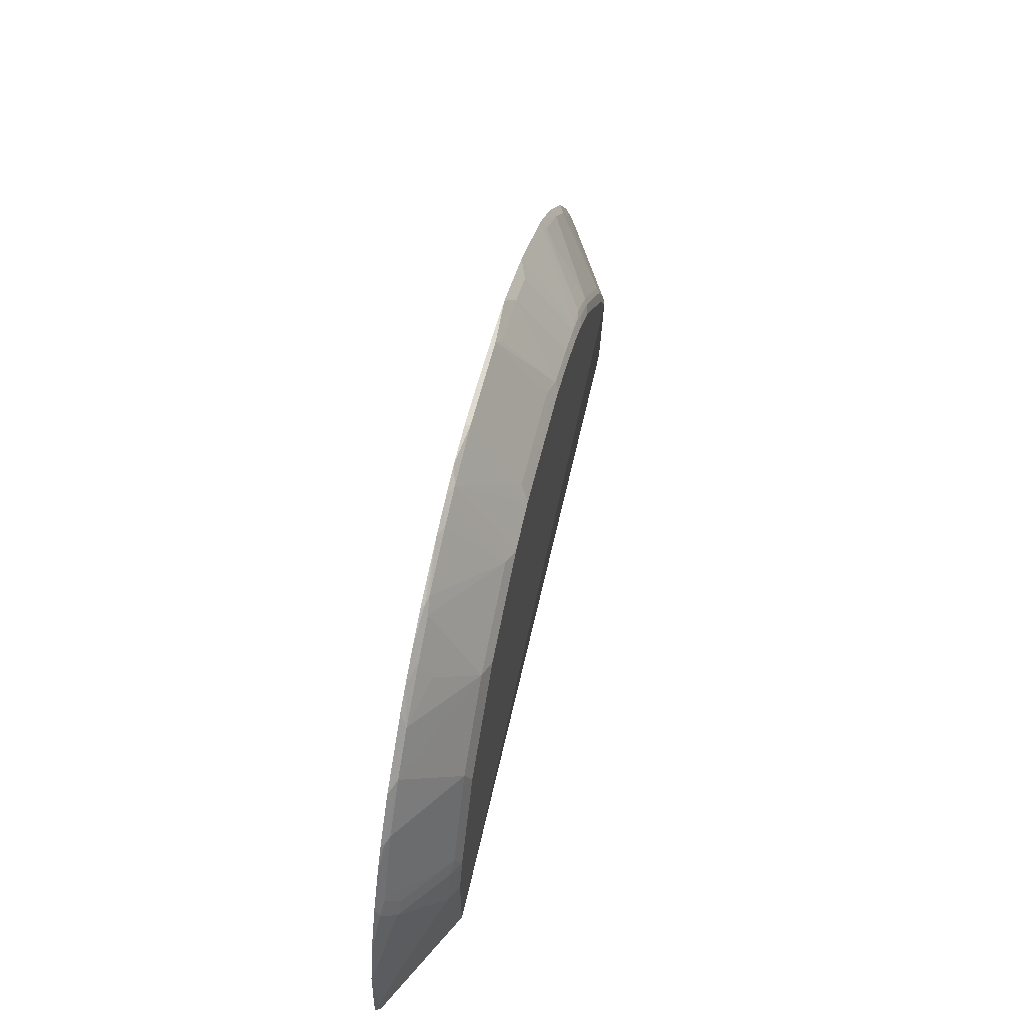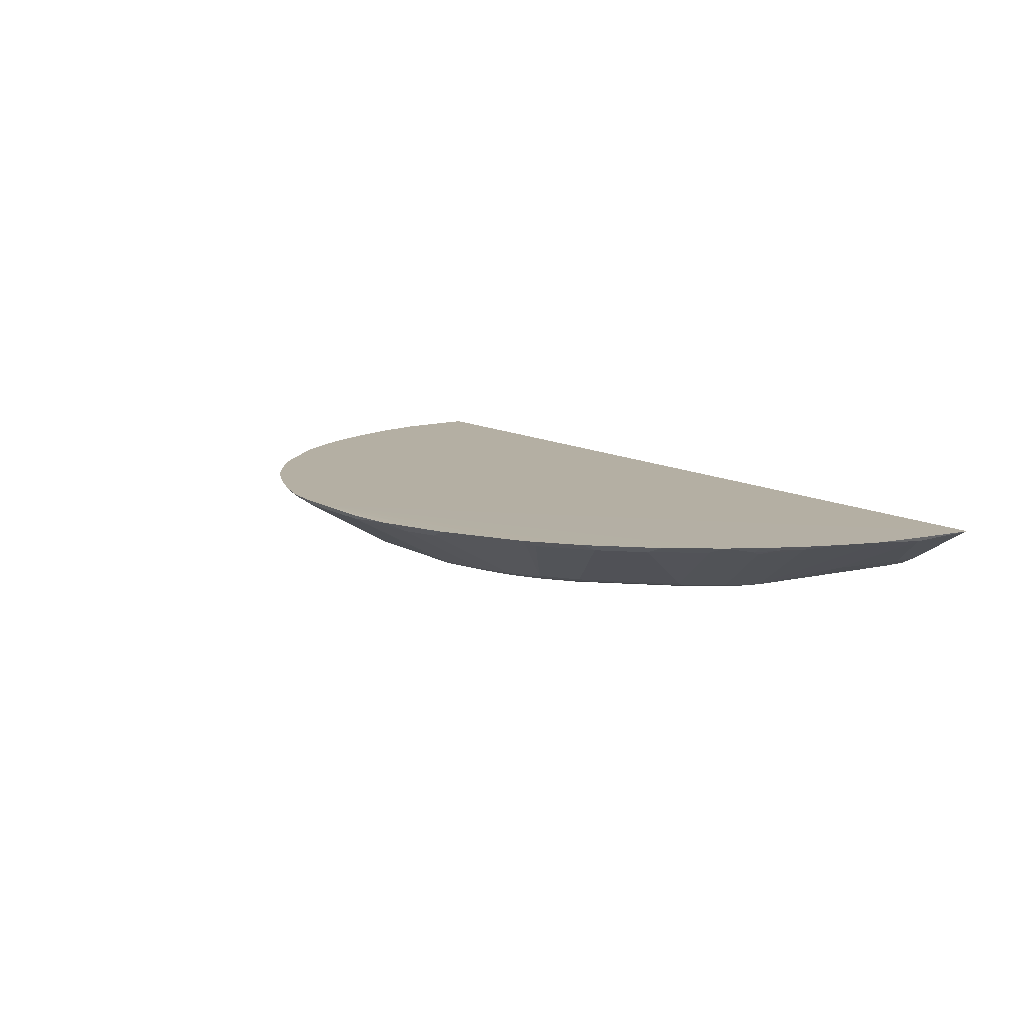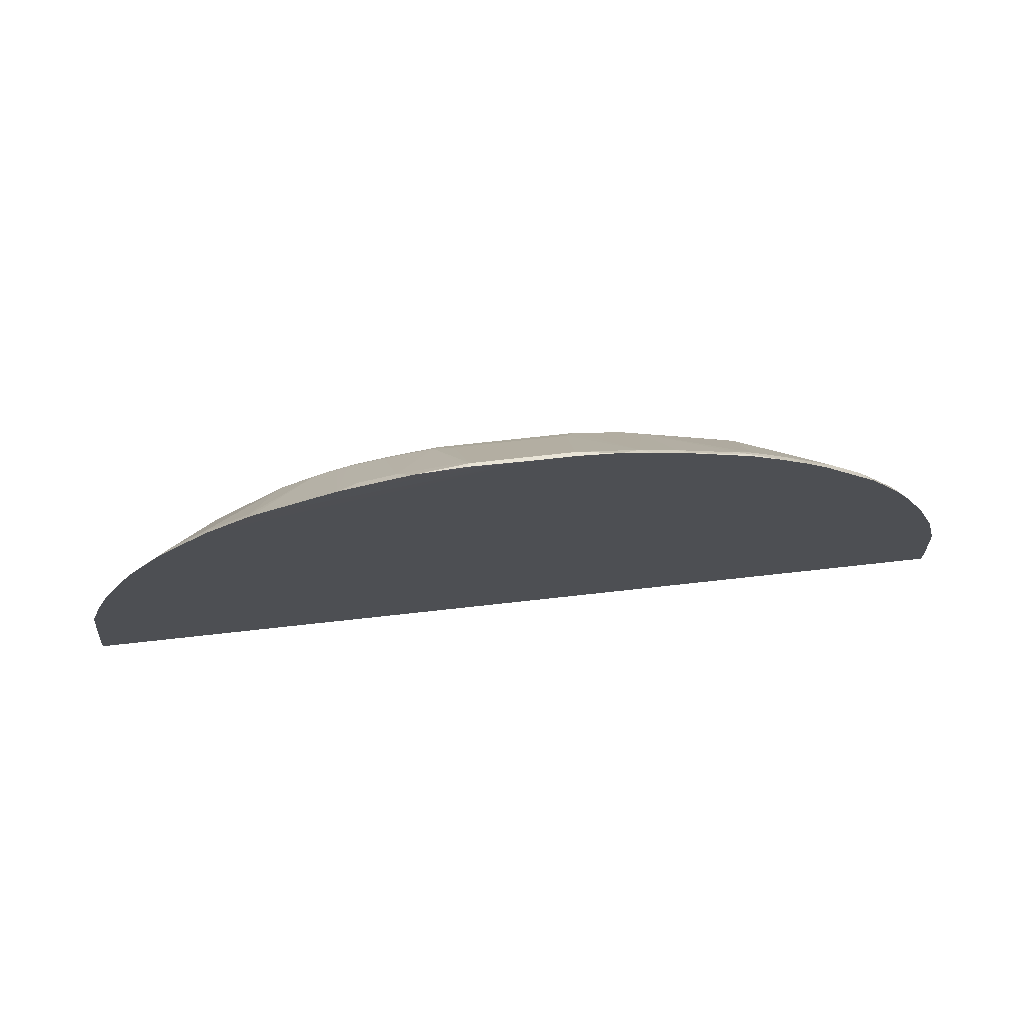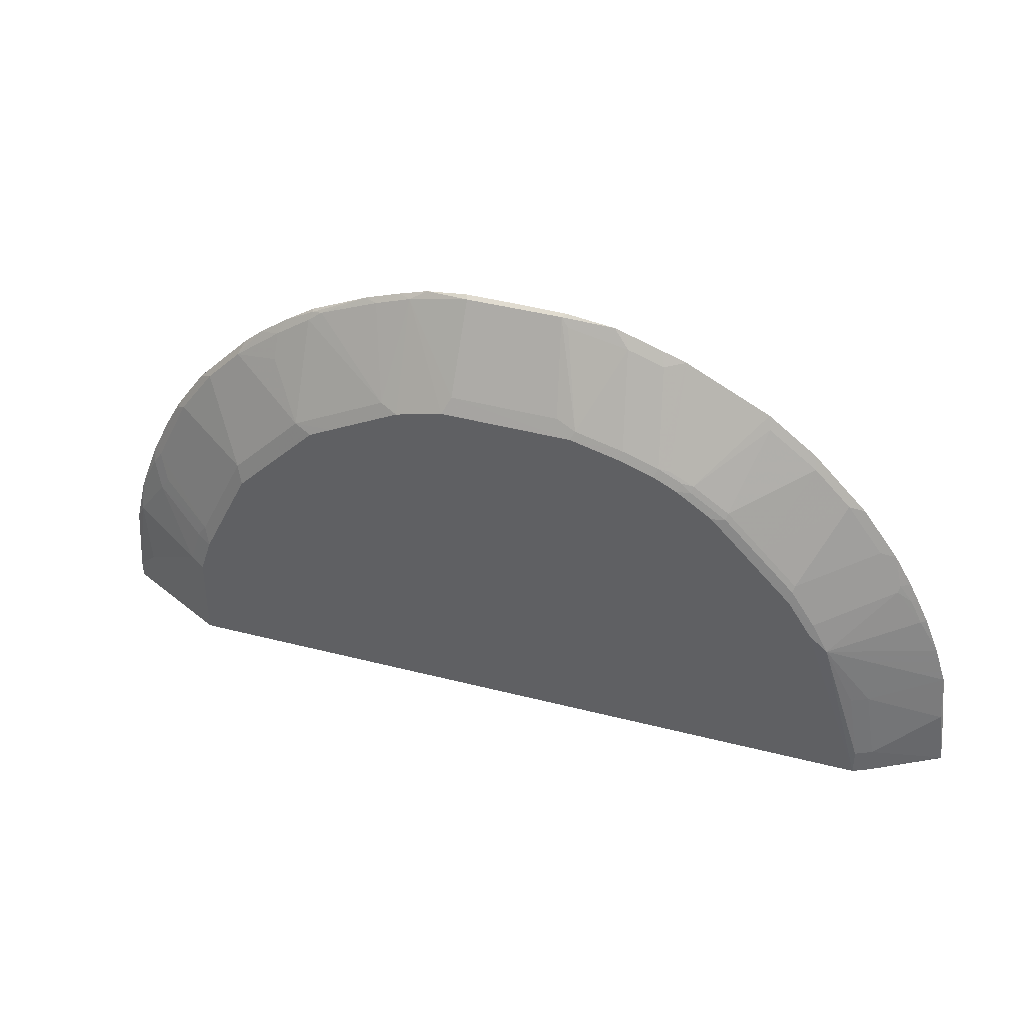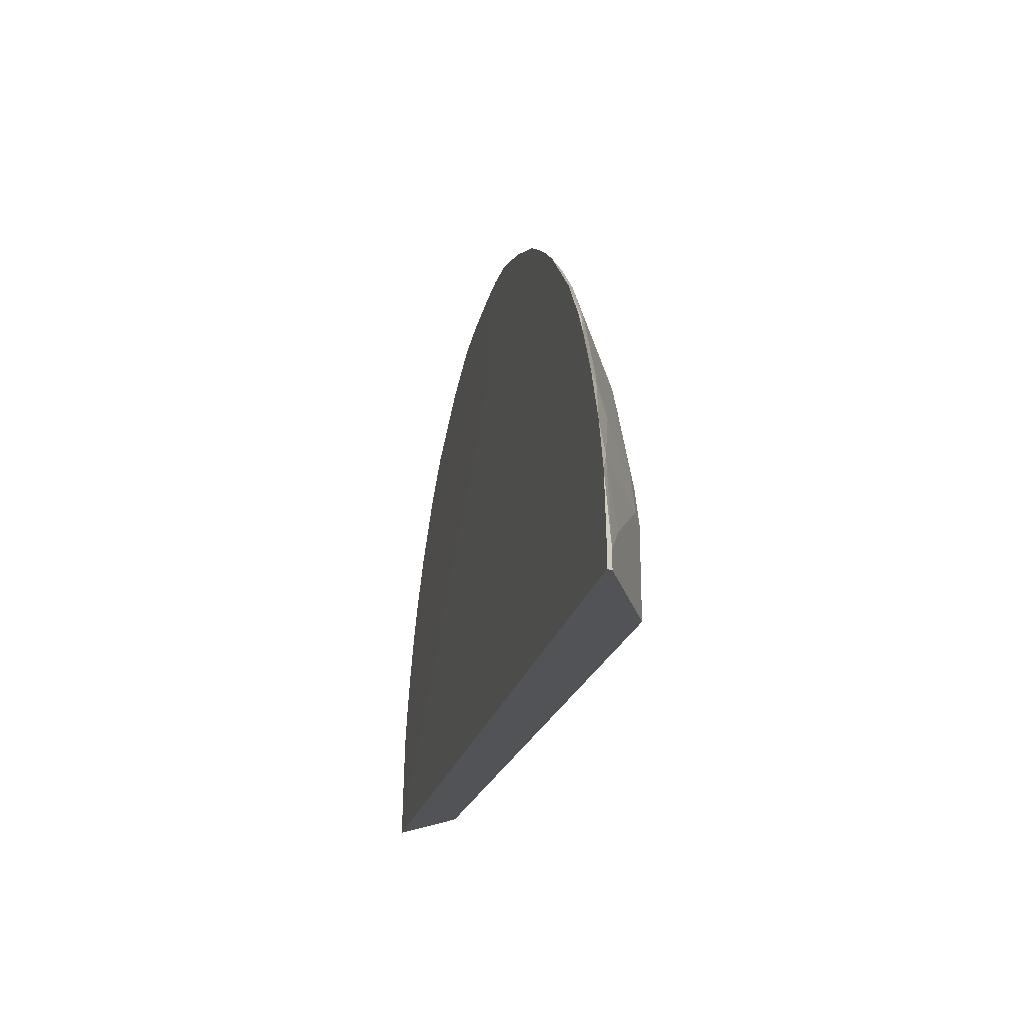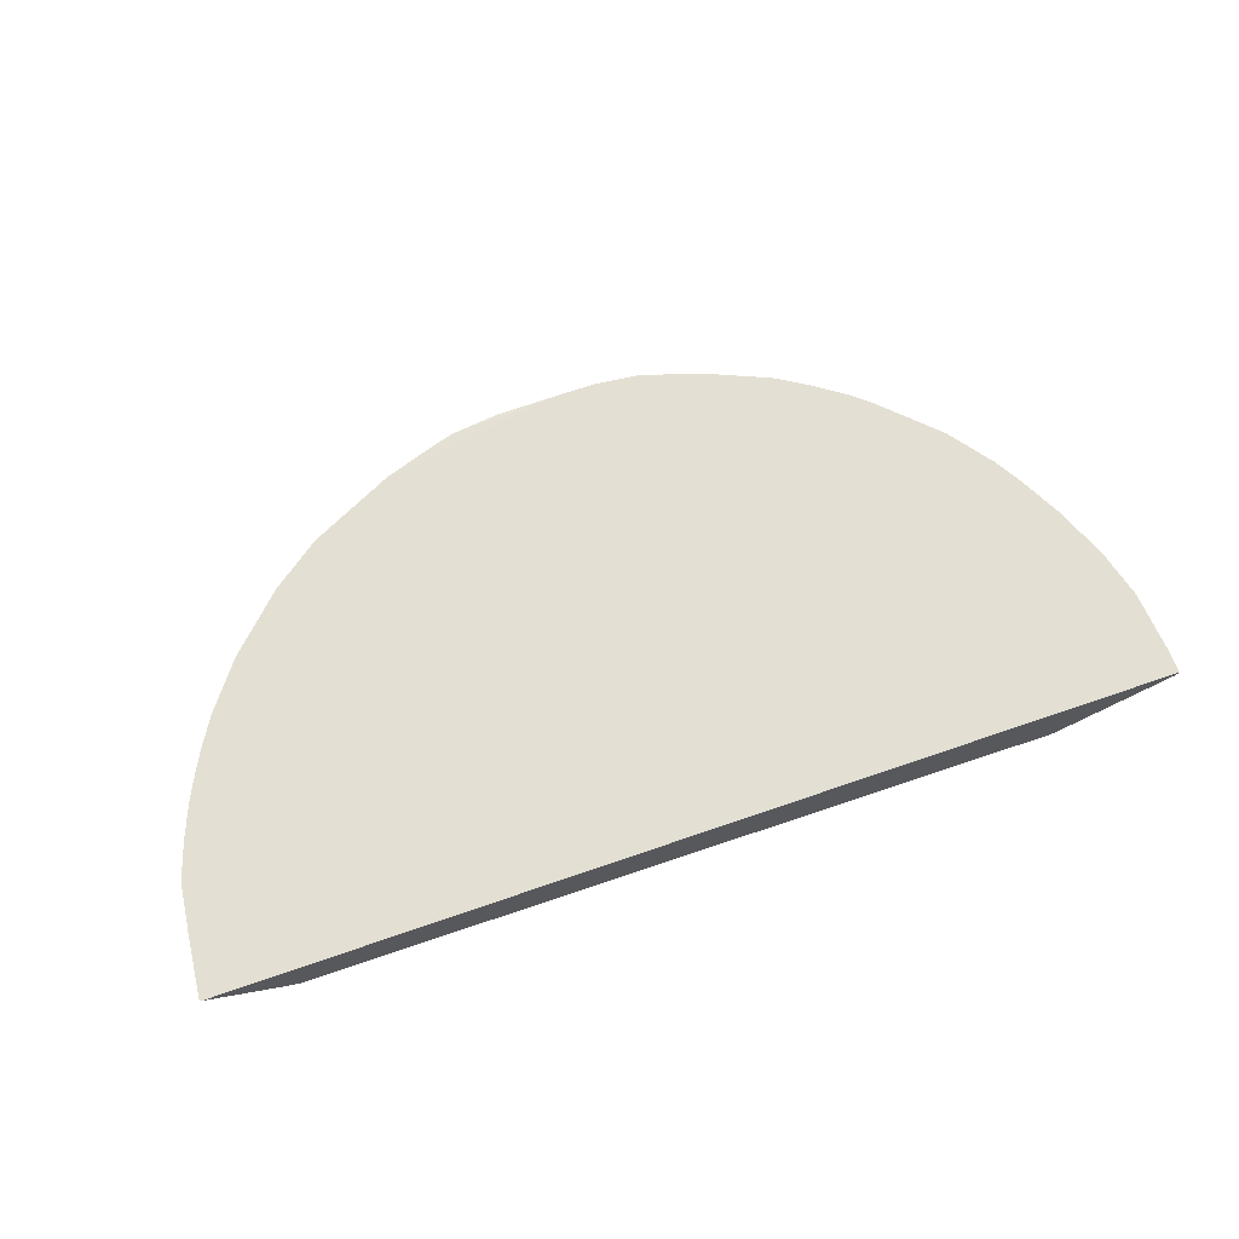
<metadata>
{"format":"obj","ext":"obj","renderer":"f3d","projection":"perspective","resolution":1024,"background":"white","views":[{"elev":58.5,"azim":-76.6,"up":"+Z"},{"elev":11.2,"azim":55.1,"up":"+Y"},{"elev":71.5,"azim":173.6,"up":"+Z"},{"elev":38.6,"azim":19.0,"up":"+Z"},{"elev":-21.9,"azim":-102.7,"up":"+Z"},{"elev":66.8,"azim":160.8,"up":"+Y"}]}
</metadata>
<code>
v -0.1129 -0.02823 0.8114
v -0.1172 -0.01965 0.8156
v -0.189 -0.01965 0.8074
v -0.04955 -0.01965 0.8156
v 0.06364 -0.02109 0.815
v -0.04947 -0.02823 0.8114
v 0.05645 -0.02823 0.8114
v 0.1483 -0.02109 0.8045
v 0.07058 -0.03529 0.7973
v 0.1764 -0.03529 0.7761
v 0.1679 -0.02109 0.7983
v 0.2314 -0.02109 0.7772
v 0.24 -0.03529 0.755
v 0.1976 -0.1199 0.628
v 0.2611 -0.1199 0.6068
v 0.2541 -0.127 0.5927
v 0.1906 -0.127 0.6138
v 0.1059 -0.127 0.635
v 0.113 -0.1199 0.6491
v 0.07769 -0.1129 0.6632
v -0.1129 -0.1129 0.6632
v -0.2188 -0.02823 0.7902
v -0.127 -0.127 0.635
v -0.2117 -0.127 0.6138
v -0.2435 -0.1164 0.6244
v -0.2823 -0.02823 0.769
v -0.3881 -0.02823 0.7267
v -0.4128 -0.03176 0.7091
v -0.4058 -0.0247 0.7232
v -0.4762 -0.03176 0.6667
v -0.4641 -0.01965 0.6909
v -0.4083 -0.01965 0.7257
v -0.305 -0.01965 0.7705
v -0.2414 -0.01965 0.7917
v -0.5488 -0.01965 0.6274
v -0.5156 -0.01965 0.6546
v -0.5609 -0.03176 0.6032
v -0.6244 -0.03176 0.5398
v -0.4128 -0.1164 0.5398
v -0.4762 -0.05292 0.6244
v -0.3387 -0.127 0.5503
v -0.635 -0.127 -0.002488
v -0.5291 -0.127 0.381
v -0.635 -0.127 0.1482
v -0.6632 -0.1129 0.1553
v -0.6138 -0.127 0.2117
v -0.642 -0.1129 0.2187
v -0.6244 -0.1164 0.2435
v -0.7479 -0.04939 0.2611
v -0.8114 -0.02823 0.1764
v -0.8073 -0.01965 0.2314
v -0.769 -0.02823 0.3034
v -0.7514 -0.03176 0.3281
v -0.7302 -0.05292 0.2858
v -0.5397 -0.1164 0.4127
v -0.6879 -0.03176 0.455
v -0.7333 -0.01965 0.4007
v -0.7706 -0.01965 0.3261
v -0.7045 -0.01965 0.4505
v -0.702 -0.0247 0.448
v -0.6486 -0.01965 0.5276
v -0.8369 -0.01965 0.03251
v -0.8285 -0.01965 0.1467
v -0.8326 -0.02823 0.02827
v -0.7902 -0.04939 0.07056
v -0.8326 -0.02823 -0.002488
v -0.8369 -0.01965 -0.002488
v 0.6561 -0.1058 -0.002568
v -0.6138 -0.127 -0.002488
v 0.5503 -0.127 0.3175
v 0.5821 -0.1217 0.2858
v 0.553 -0.1217 0.3387
v 0.508 -0.127 0.3811
v 0.5106 -0.1217 0.4022
v 0.4471 -0.1217 0.4657
v 0.4498 -0.1164 0.4762
v 0.5133 -0.1164 0.4127
v 0.6669 -0.02109 0.4445
v 0.6826 -0.03176 0.3916
v 0.68 -0.03705 0.3811
v 0.7055 -0.02823 0.3599
v 0.6985 -0.02109 0.3918
v 0.7152 -0.02109 0.3599
v 0.7364 -0.02109 0.3175
v 0.7267 -0.02823 0.3175
v 0.7621 -0.02109 0.2544
v 0.7833 -0.02109 0.1905
v 0.7937 -0.02109 0.1059
v 0.8045 -0.02109 -0.0001677
v 0.7902 -0.02823 0.1059
v 0.6632 -0.09172 0.1694
v 0.6844 -0.09172 0.04241
v 0.635 -0.1058 0.1694
v 0.6561 -0.1058 0.04241
v 0.6844 -0.09172 -0.002568
v 0.8025 -0.02109 -0.002568
v -0.6592 -0.01965 -0.002488
v -0.04955 -0.01965 0.638
v 0.6035 -0.02109 0.5291
v 0.6402 -0.03176 0.455
v 0.5768 -0.03176 0.5397
v 0.5133 -0.03176 0.6032
v 0.3863 -0.1164 0.5397
v 0.426 -0.1217 0.4868
v 0.3598 -0.127 0.5291
v 0.3836 -0.1217 0.5291
v 0.3202 -0.1217 0.5715
v 0.3228 -0.1164 0.582
v 0.3034 -0.1199 0.5856
v 0.2964 -0.127 0.5715
v 0.2805 -0.1164 0.6032
v 0.4234 -0.02109 0.6881
v 0.2753 -0.02109 0.7622
v 0.508 -0.02109 0.6246
v 0.4286 -0.03176 0.6667
v 0.381 -0.127 0.508
v -0.381 -0.127 0.5291
f 91 90 87
f 94 68 92
f 91 92 90
f 93 92 91
f 93 94 92
f 93 71 94
f 93 91 71
f 91 87 71
f 87 86 71
f 94 71 68
f 92 68 95
f 64 62 67
f 92 89 90
f 95 96 89
f 95 68 96
f 96 68 67
f 96 67 97
f 96 97 98
f 96 98 89
f 98 4 89
f 98 97 4
f 97 67 4
f 67 62 4
f 63 62 64
f 92 95 89
f 88 87 90
f 83 4 82
f 88 89 4
f 69 68 70
f 35 4 62
f 71 70 68
f 72 70 71
f 72 73 70
f 74 73 72
f 74 75 73
f 74 76 75
f 74 77 76
f 74 78 77
f 74 79 78
f 74 72 79
f 88 90 89
f 80 79 72
f 81 82 79
f 83 82 81
f 83 84 4
f 83 81 84
f 81 85 84
f 81 80 85
f 85 80 71
f 85 71 86
f 84 85 86
f 84 86 4
f 87 4 86
f 88 4 87
f 81 79 80
f 80 72 71
f 12 113 4
f 78 79 82
f 114 112 102
f 115 102 112
f 103 102 115
f 108 103 115
f 108 115 112
f 101 99 102
f 101 100 99
f 110 16 105
f 110 105 107
f 105 16 116
f 105 116 75
f 75 116 73
f 116 23 73
f 18 23 116
f 18 21 23
f 18 19 21
f 16 18 116
f 17 18 16
f 23 42 73
f 70 73 42
f 117 39 43
f 117 41 39
f 117 43 41
f 8 4 5
f 69 70 42
f 114 102 99
f 114 99 4
f 114 4 112
f 113 112 4
f 78 4 99
f 78 99 100
f 77 78 100
f 77 100 101
f 77 101 76
f 76 101 102
f 103 76 102
f 104 76 103
f 104 75 76
f 104 105 75
f 106 105 104
f 106 107 105
f 78 82 4
f 106 103 107
f 108 107 103
f 109 107 108
f 109 110 107
f 109 16 110
f 109 15 16
f 109 111 15
f 109 108 111
f 111 108 112
f 111 112 113
f 111 113 15
f 13 15 113
f 12 13 113
f 106 104 103
f 69 42 68
f 29 27 33
f 68 66 67
f 22 23 21
f 22 24 23
f 22 25 24
f 26 25 22
f 27 25 26
f 27 28 25
f 29 28 27
f 29 30 28
f 29 31 30
f 29 32 31
f 29 33 32
f 27 26 33
f 26 22 33
f 34 33 22
f 34 3 33
f 34 22 3
f 22 1 3
f 3 4 33
f 33 4 35
f 32 33 35
f 31 32 35
f 36 31 35
f 36 30 31
f 36 37 30
f 36 35 37
f 22 21 1
f 37 35 38
f 21 6 1
f 20 7 21
f 68 42 66
f 2 3 1
f 2 4 3
f 2 5 4
f 2 1 5
f 6 5 1
f 7 5 6
f 7 8 5
f 9 8 7
f 10 8 9
f 11 8 10
f 11 4 8
f 11 12 4
f 11 10 12
f 10 13 12
f 14 13 10
f 14 16 15
f 14 17 16
f 14 18 17
f 14 19 18
f 14 10 19
f 10 9 19
f 9 7 19
f 20 19 7
f 20 21 19
f 7 6 21
f 37 38 39
f 14 15 13
f 40 30 37
f 55 56 53
f 57 53 56
f 57 58 53
f 57 59 58
f 60 59 57
f 60 61 59
f 60 38 61
f 60 56 38
f 60 57 56
f 61 38 35
f 61 35 59
f 59 35 58
f 58 35 62
f 63 58 62
f 51 58 63
f 52 53 58
f 51 63 50
f 50 63 64
f 65 50 64
f 65 45 50
f 65 42 45
f 65 66 42
f 65 64 66
f 66 64 67
f 40 37 39
f 55 38 56
f 55 39 38
f 51 52 58
f 46 44 43
f 40 28 30
f 40 39 28
f 55 43 39
f 28 39 25
f 25 39 41
f 24 25 41
f 24 41 23
f 43 42 41
f 44 42 43
f 44 45 42
f 46 45 44
f 46 47 45
f 48 47 46
f 41 42 23
f 49 54 53
f 49 45 47
f 48 43 55
f 49 50 45
f 49 51 50
f 49 52 51
f 49 47 48
f 49 53 52
f 48 55 53
f 49 48 54
f 54 48 53
f 48 46 43

</code>
